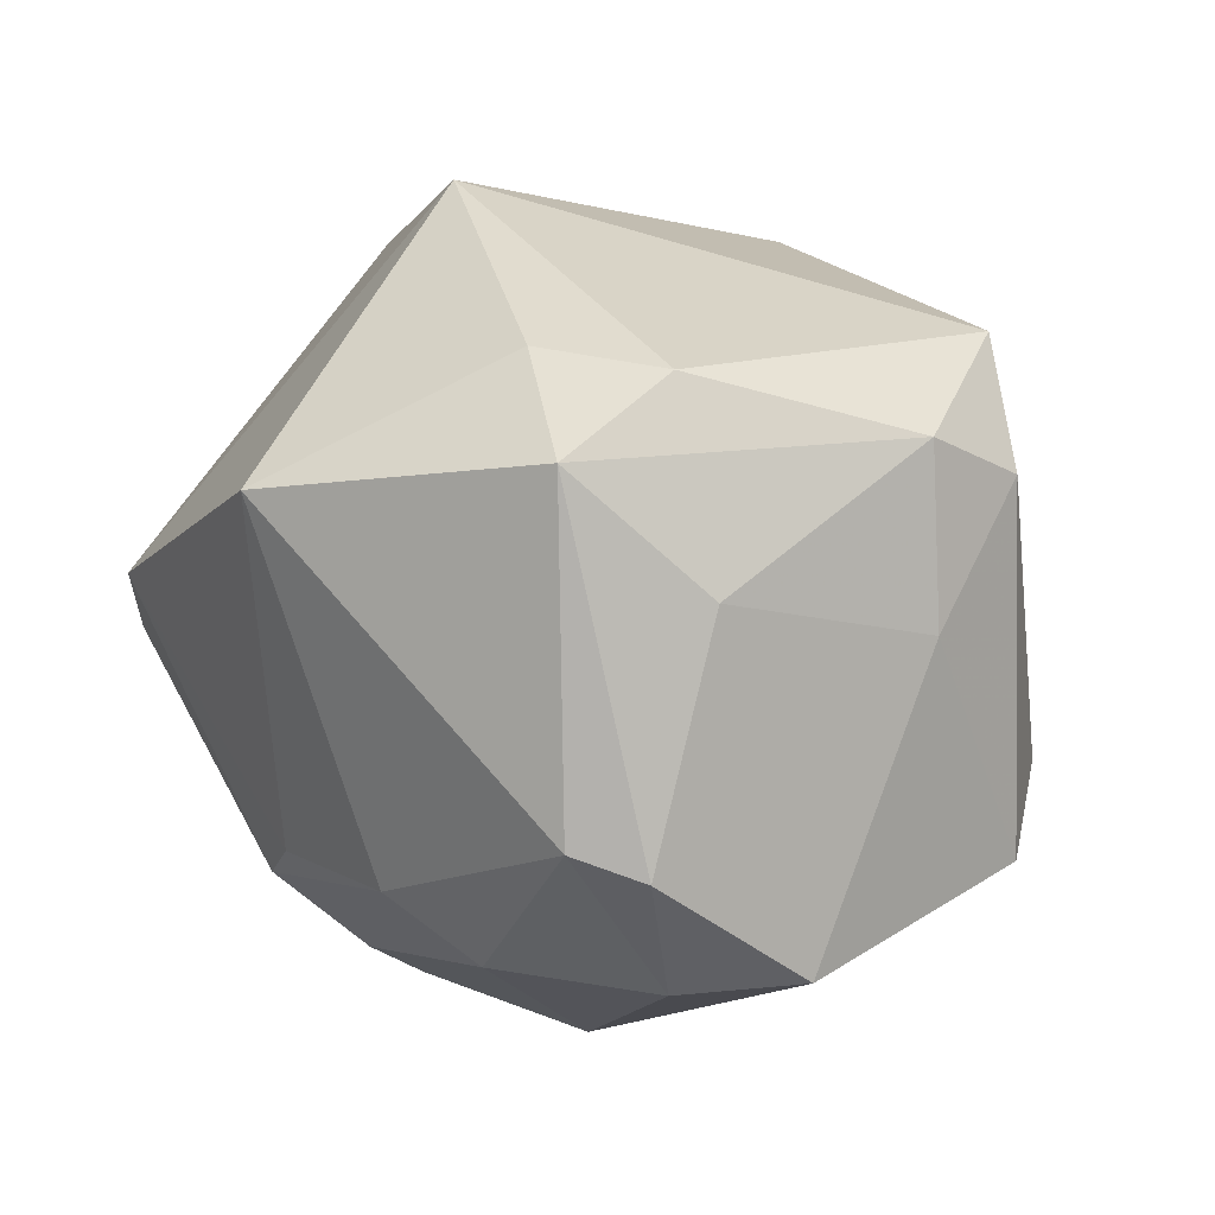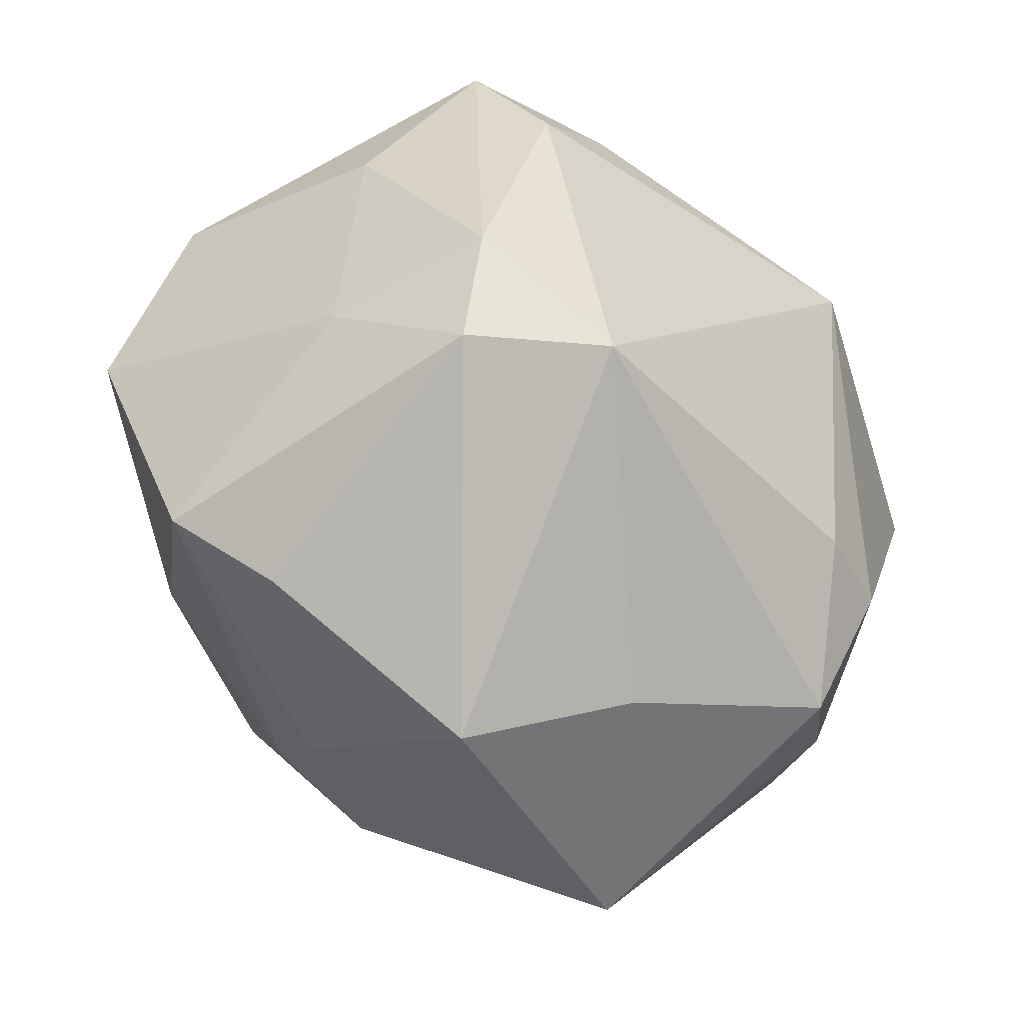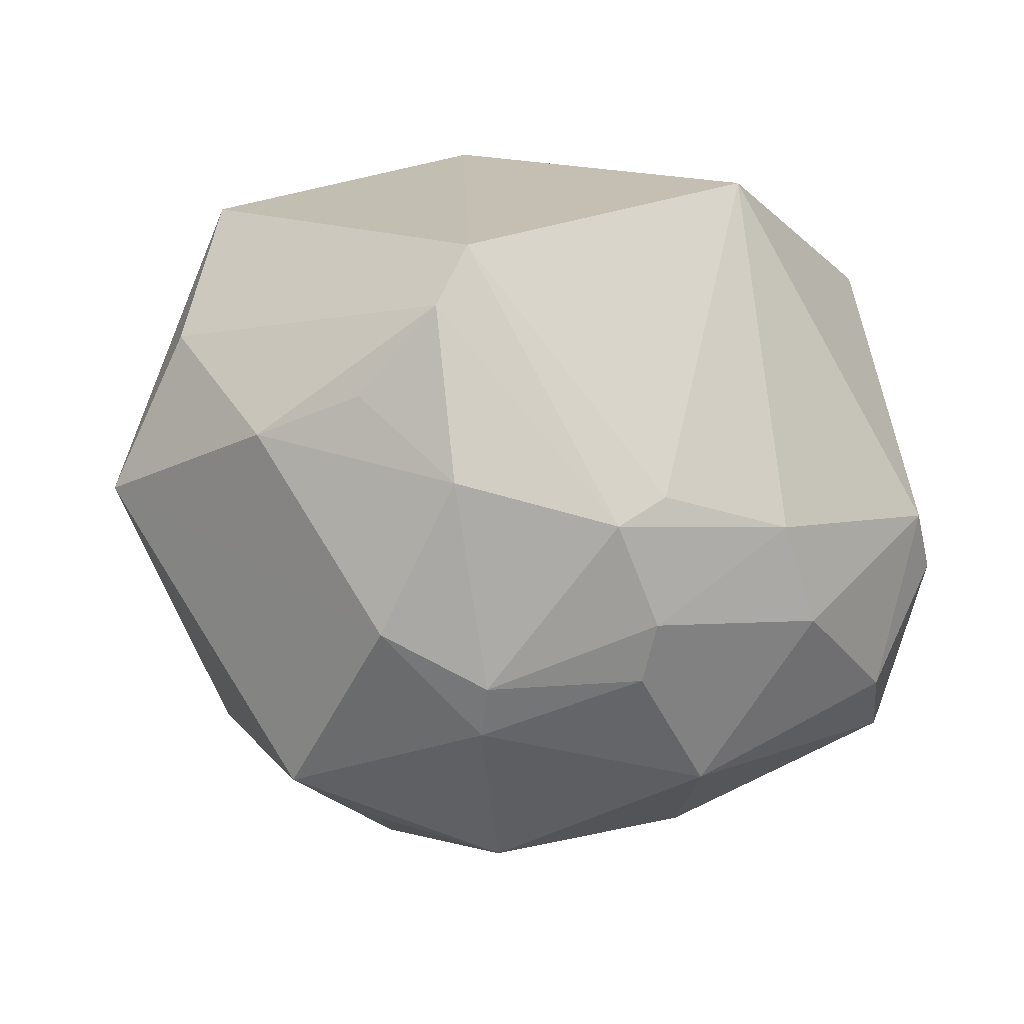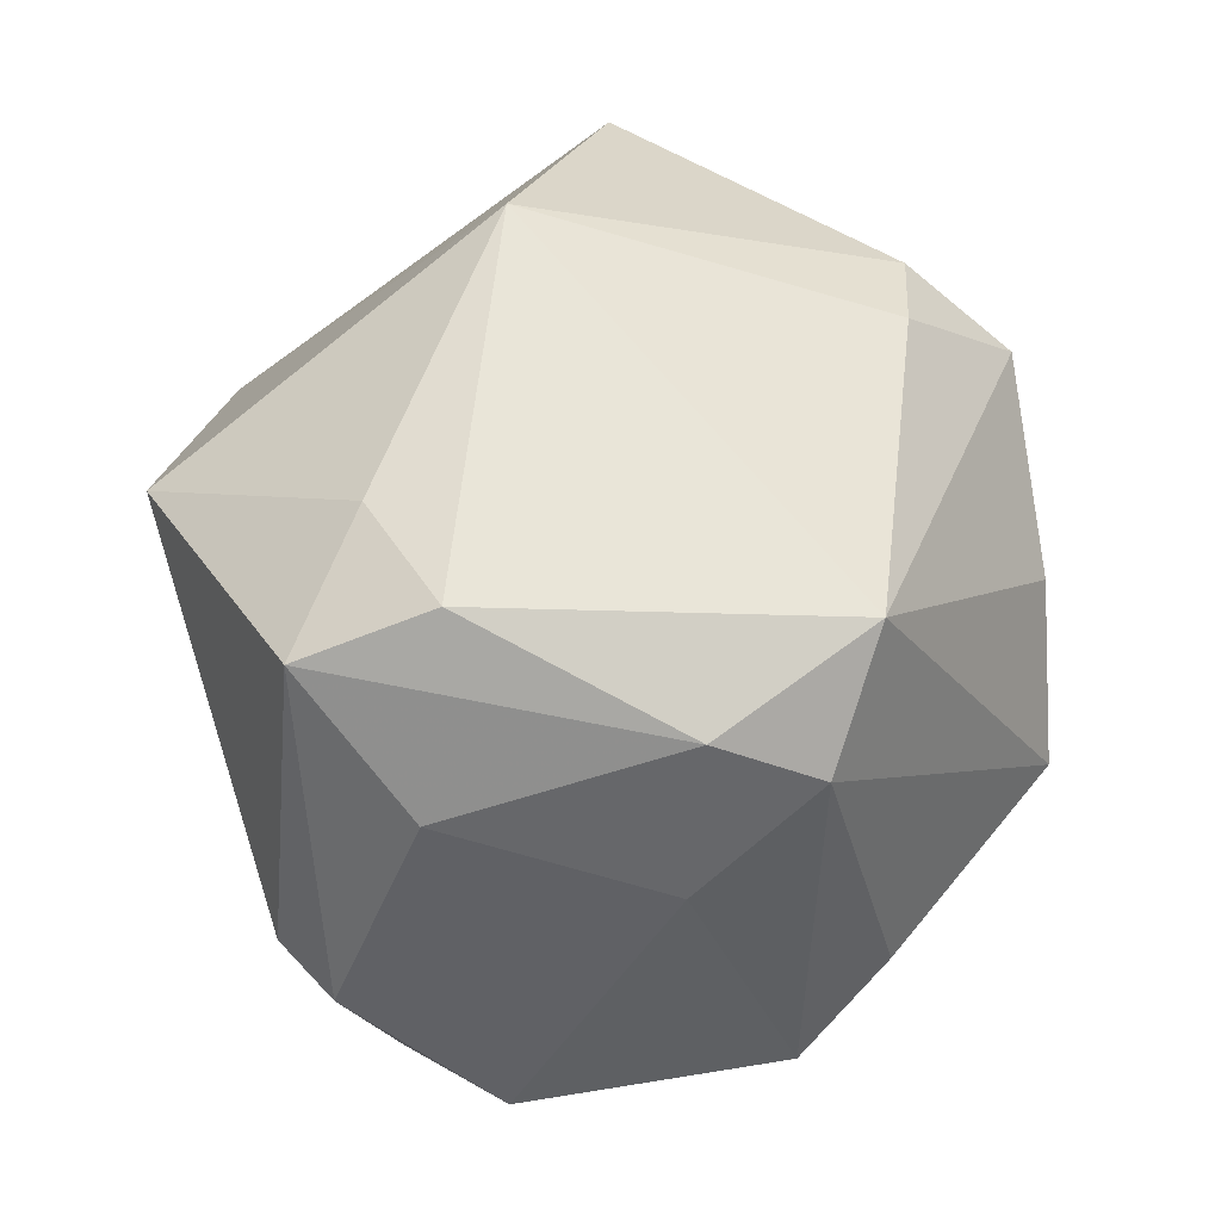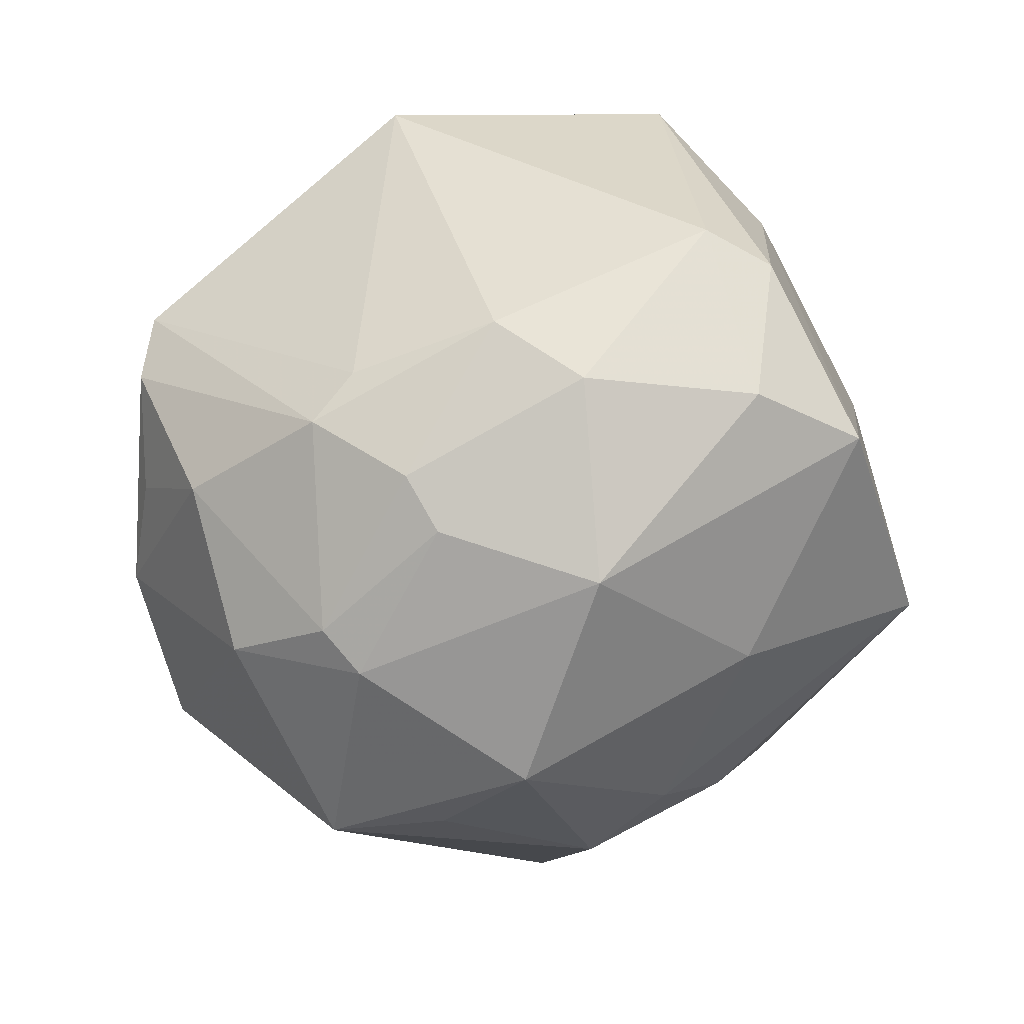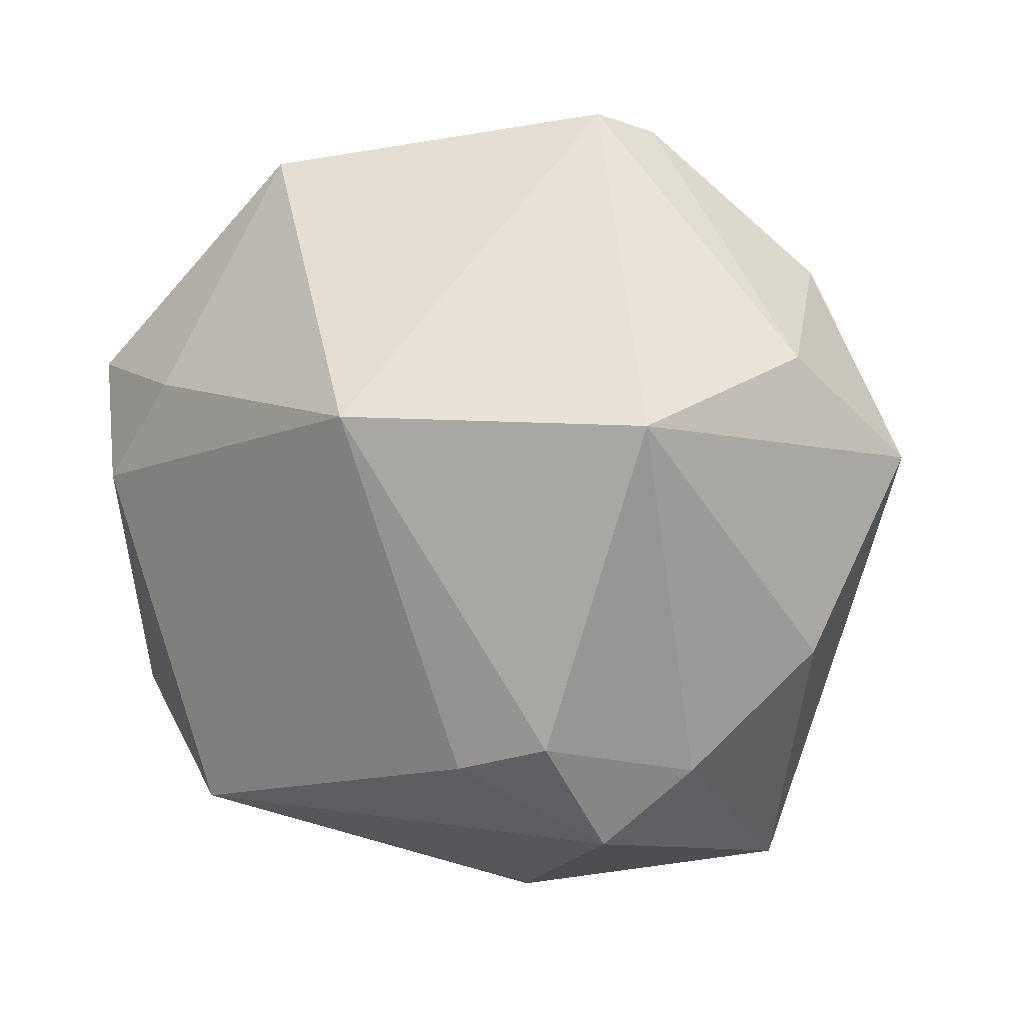
<metadata>
{"format":"obj","ext":"obj","renderer":"f3d","projection":"perspective","resolution":1024,"background":"white","views":[{"elev":19.5,"azim":-108.7,"up":"+Z"},{"elev":-62.3,"azim":-49.0,"up":"+Y"},{"elev":-30.8,"azim":167.8,"up":"+Z"},{"elev":48.1,"azim":-72.4,"up":"+Z"},{"elev":-52.0,"azim":-139.0,"up":"+Z"},{"elev":4.4,"azim":35.4,"up":"+Y"}]}
</metadata>
<code>
v 0.04065 -0.02926 0.01728
v -0.005168 -0.03639 -0.03014
v -0.03929 -0.0227 0.02898
v -0.002916 -0.02693 -0.0384
v -0.03749 0.005595 0.03821
v -0.02808 -0.04193 -0.01446
v 0.01162 -0.02916 -0.0373
v 0.001429 -0.003769 -0.05061
v 0.05022 -0.01508 0.003794
v -0.01956 0.04709 0.02427
v 0.05558 0.008915 -0.009213
v -0.009799 0.04173 -0.02168
v -0.00153 -0.05338 -0.007146
v 0.02277 0.02785 -0.03722
v -0.04897 0.004801 0.0168
v -0.04335 -0.02227 0.008196
v -0.05247 -0.004974 -0.02551
v -0.05088 0.02191 -0.007603
v -0.02701 0.01799 0.03918
v 0.00848 0.01939 -0.04521
v -0.01083 0.03257 -0.03457
v 0.04461 0.0142 0.0343
v -0.02292 -0.03654 0.03528
v -0.04435 0.02034 0.0317
v 0.0317 -0.03855 0.02356
v 0.02853 0.04176 -0.01227
v -0.03502 -0.03478 0.02243
v -0.04769 0.009476 -0.02694
v 0.01917 -0.02841 0.03698
v 0.0175 0.05334 0.003848
v -0.02608 -0.01515 -0.03805
v 0.01676 0.04304 -0.02391
v -0.003644 0.04211 -0.02685
v 0.03054 -0.02539 0.03458
v 0.03966 0.03265 -0.01363
v 0.02941 0.001864 -0.04536
v 0.01063 -0.04852 0.009991
v 0.009064 0.02563 -0.0421
v 0.02088 0.05131 -0.004242
v -0.02236 0.01002 -0.04358
v 0.01697 -0.005672 -0.04614
v -0.0335 0.02573 -0.02768
v -0.05474 0.01399 -0.01046
v 0.04934 0.02185 0.006982
v 0.03399 -0.04547 -0.01374
v -0.0397 -0.03453 -0.02119
v -0.01041 0.02613 -0.03901
v 0.01063 0.01498 0.0491
v -0.02731 0.03519 -0.02003
f 29 23 25
f 44 30 22
f 13 6 46
f 18 43 24
f 24 43 15
f 41 8 36
f 5 19 24
f 34 29 25
f 48 34 22
f 29 34 48
f 19 5 48
f 22 30 48
f 23 29 48
f 48 5 23
f 25 45 1
f 45 9 1
f 1 9 22
f 1 34 25
f 22 34 1
f 11 44 22
f 22 9 11
f 11 35 44
f 11 45 36
f 11 9 45
f 37 45 25
f 37 13 45
f 25 23 37
f 23 13 37
f 8 41 7
f 36 45 7
f 7 41 36
f 10 18 24
f 24 19 10
f 10 48 30
f 19 48 10
f 17 15 43
f 46 6 27
f 27 13 23
f 6 13 27
f 30 44 39
f 44 35 39
f 45 13 2
f 2 7 45
f 2 13 46
f 42 18 49
f 18 10 49
f 46 17 31
f 15 17 16
f 16 17 46
f 46 27 16
f 20 47 38
f 36 8 20
f 8 31 40
f 40 31 17
f 40 20 8
f 47 20 40
f 42 47 40
f 8 7 4
f 7 2 4
f 4 31 8
f 4 2 46
f 46 31 4
f 12 10 30
f 12 49 10
f 15 16 3
f 3 16 27
f 24 15 3
f 3 5 24
f 23 5 3
f 3 27 23
f 42 40 28
f 28 40 17
f 28 17 43
f 28 18 42
f 43 18 28
f 26 39 35
f 35 32 26
f 26 32 39
f 14 32 35
f 14 11 36
f 35 11 14
f 38 32 14
f 36 20 14
f 14 20 38
f 38 47 21
f 21 47 42
f 42 49 21
f 30 39 33
f 33 12 30
f 39 32 33
f 33 32 38
f 38 21 33
f 49 12 33
f 33 21 49

</code>
